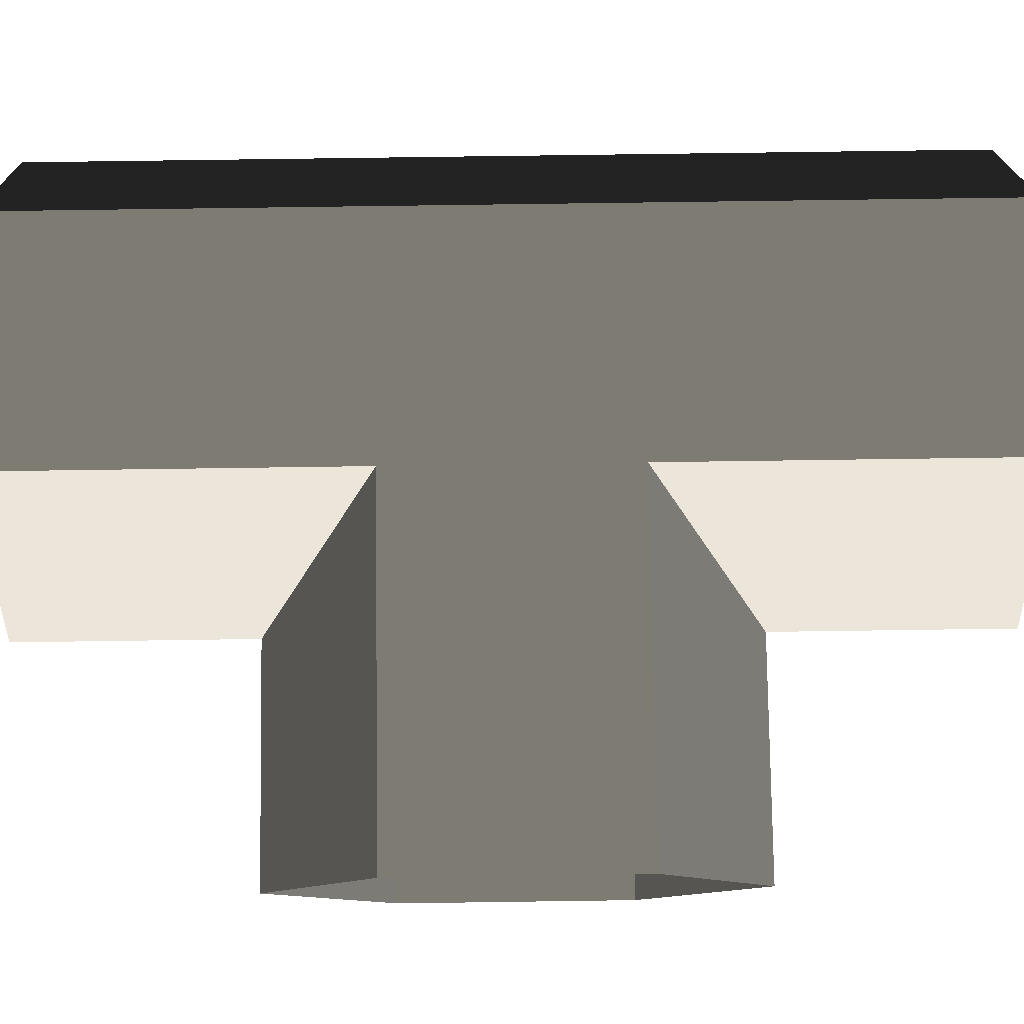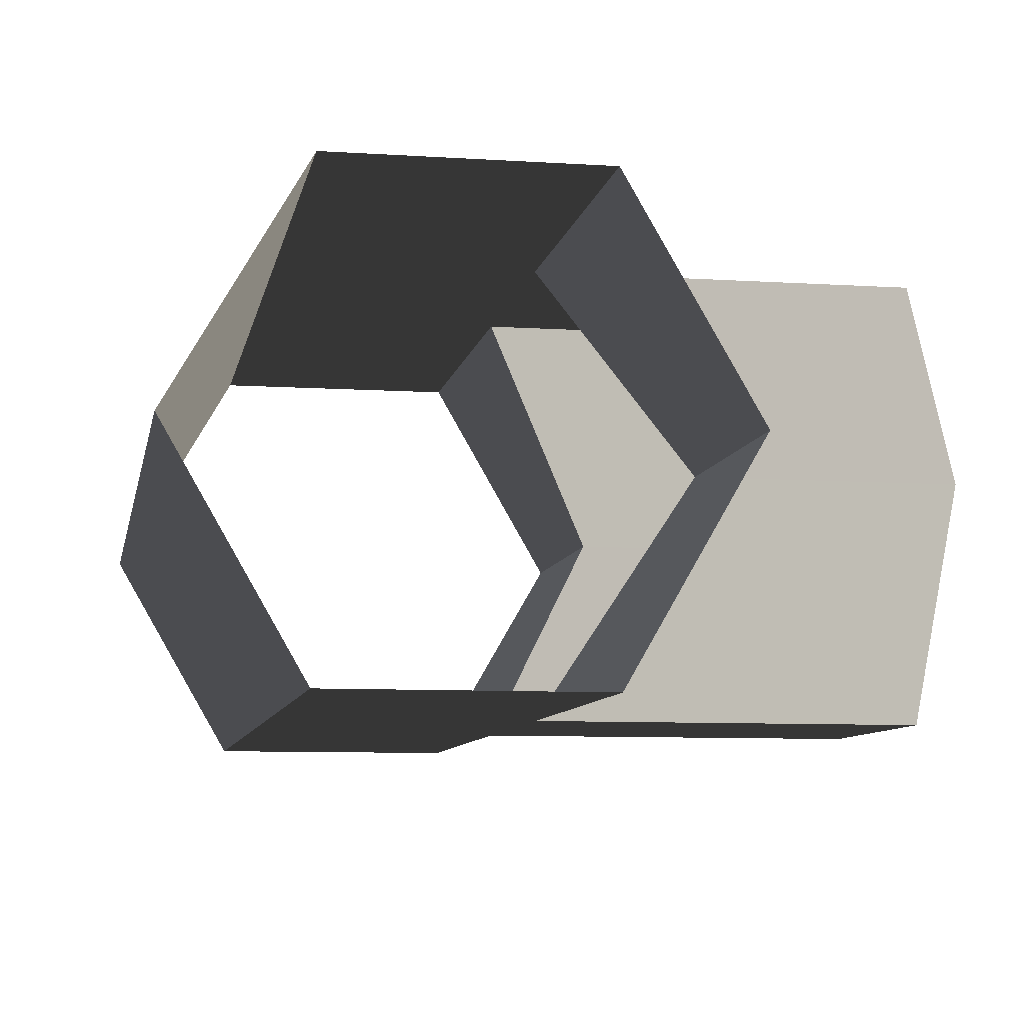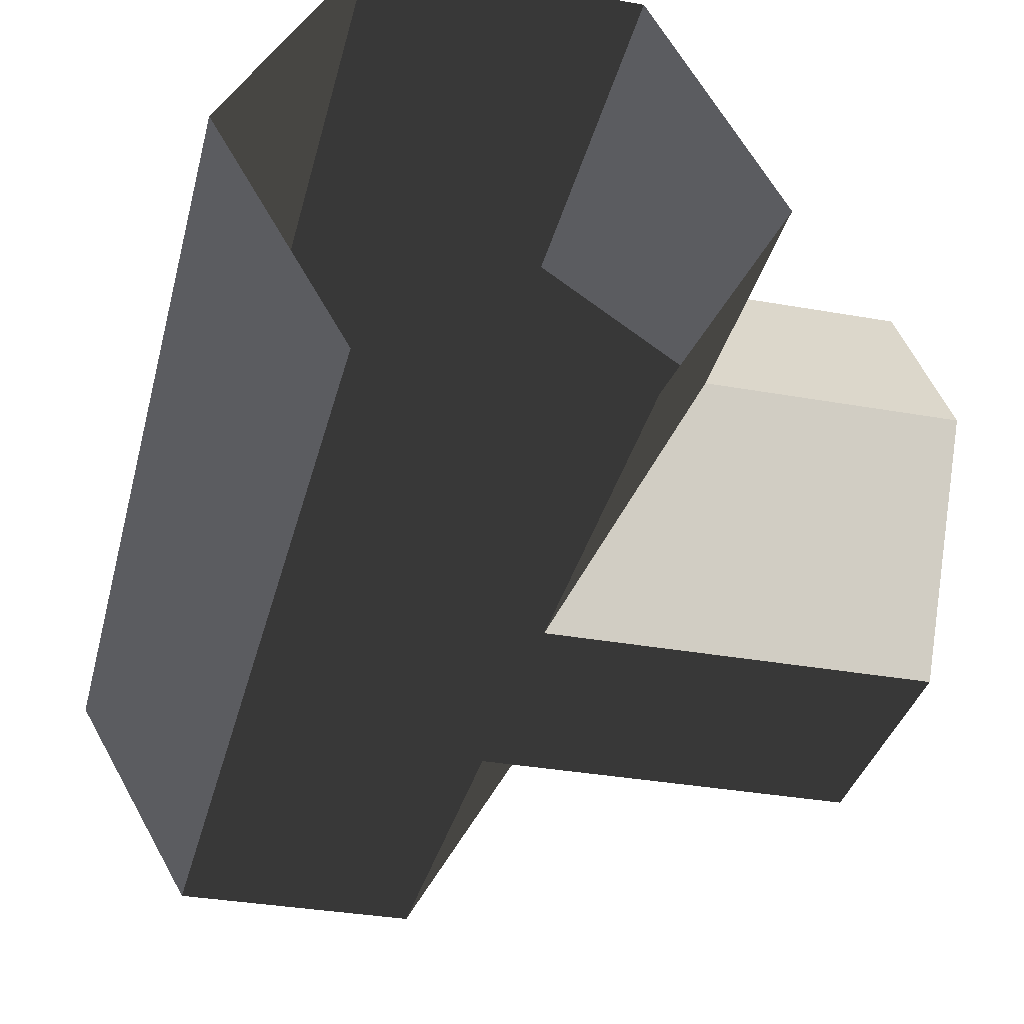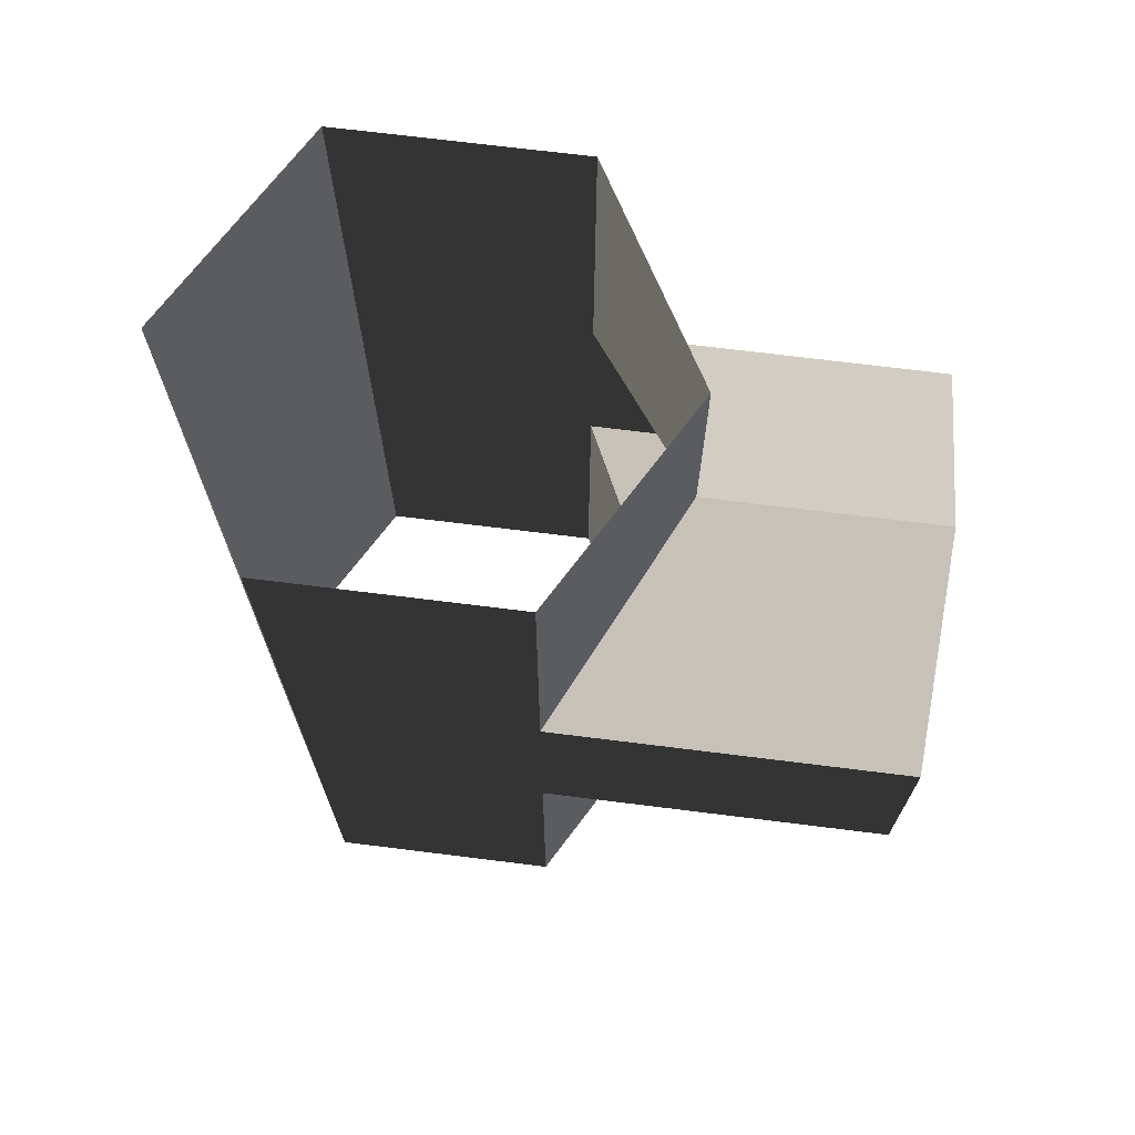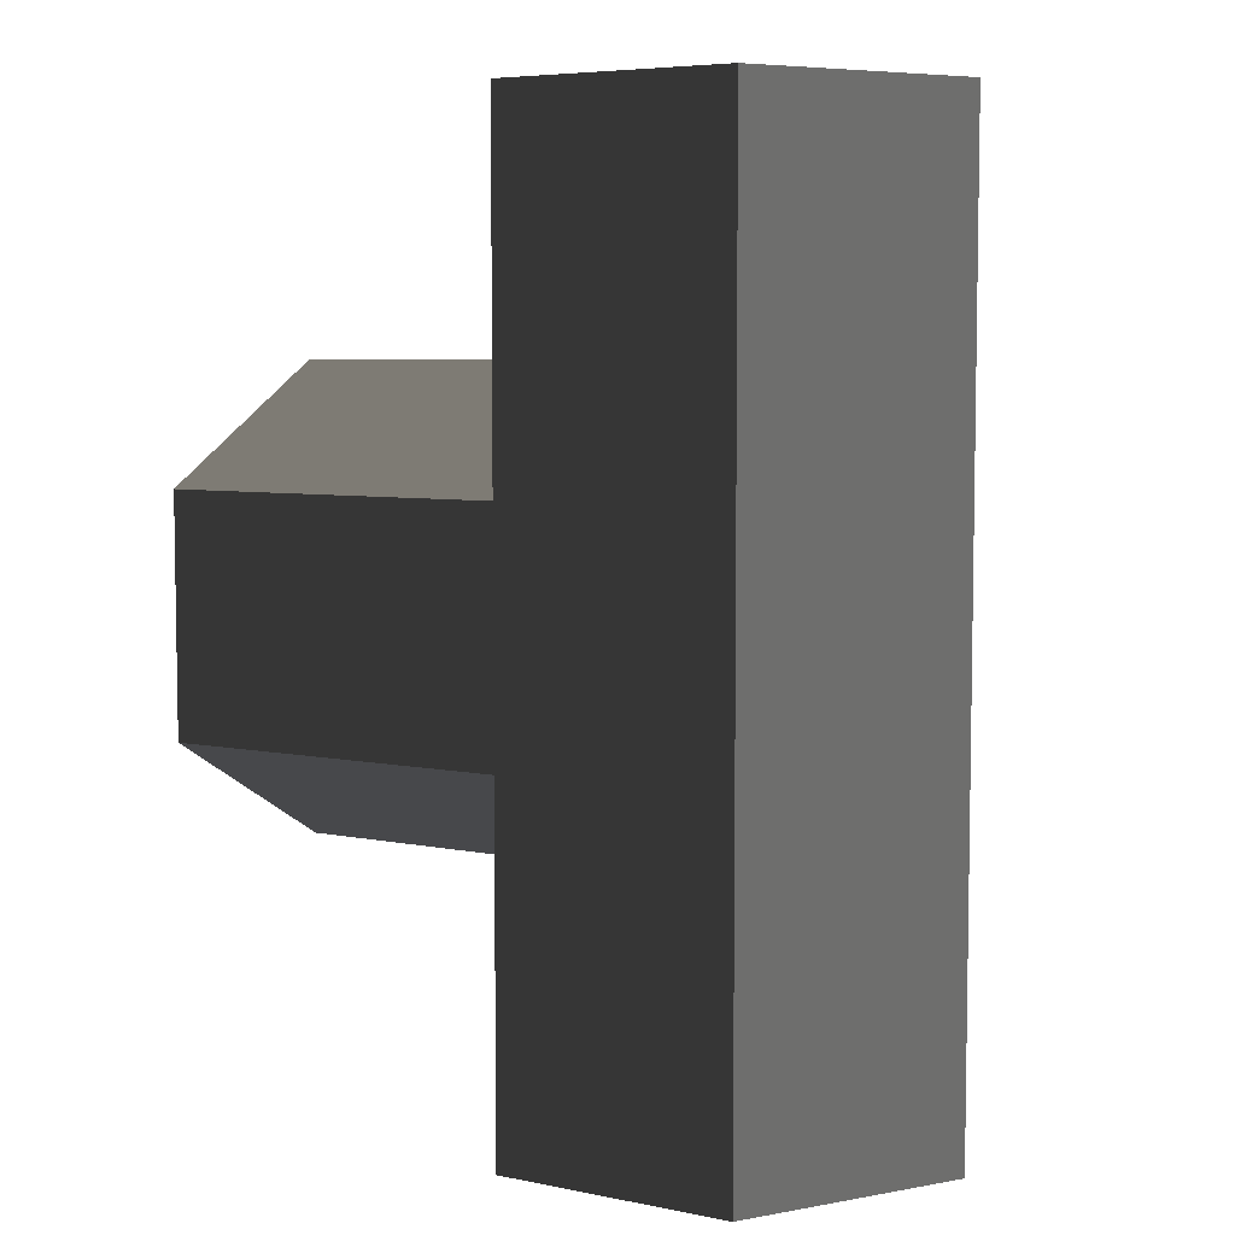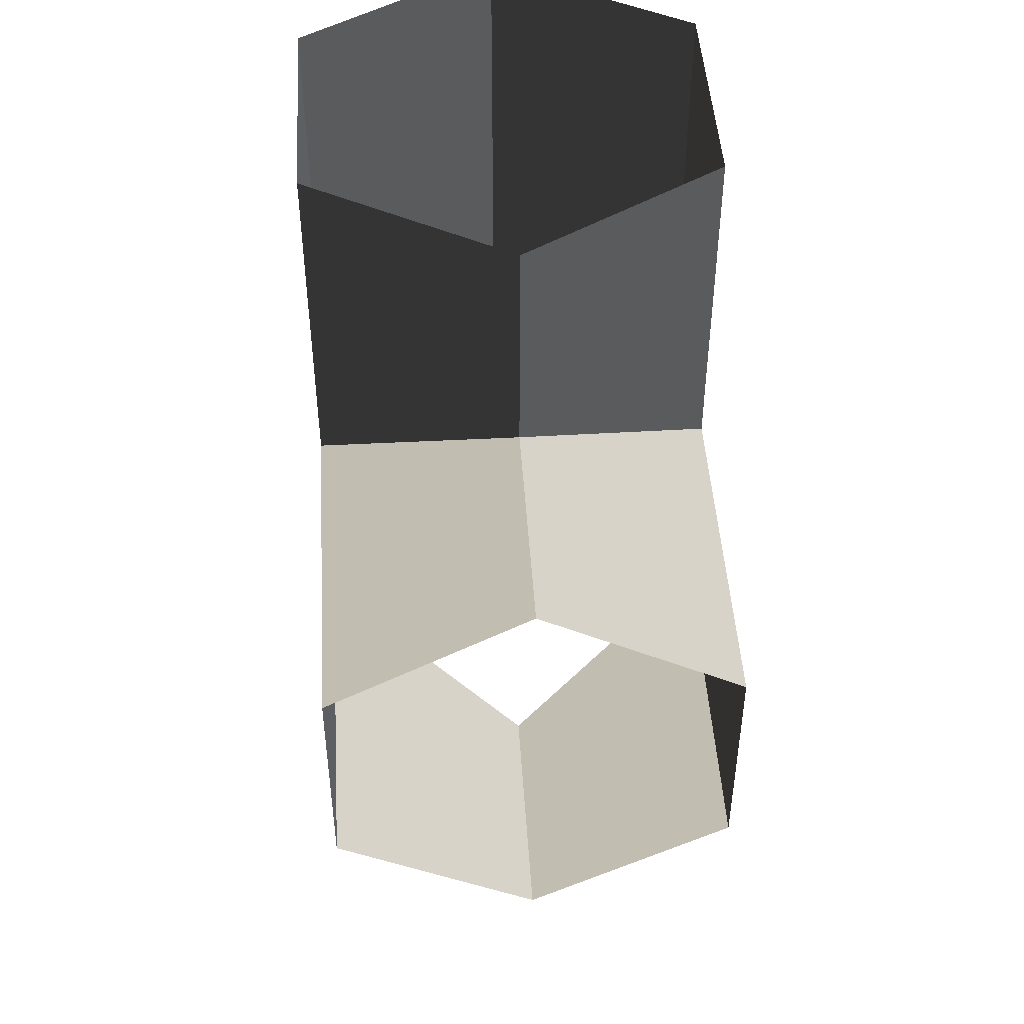
<metadata>
{"format":"obj","ext":"obj","renderer":"f3d","projection":"perspective","resolution":1024,"background":"white","views":[{"elev":78.3,"azim":89.2,"up":"+Z"},{"elev":-8.2,"azim":-10.2,"up":"+Z"},{"elev":-34.2,"azim":-13.6,"up":"+Z"},{"elev":70.7,"azim":7.1,"up":"+Y"},{"elev":6.0,"azim":-148.7,"up":"+Y"},{"elev":47.1,"azim":86.4,"up":"+Y"}]}
</metadata>
<code>
v 25 -50 0
v 25 50 -0
v 12.5 -50 -21.65
v 12.5 50 -21.65
v -12.5 -50 -21.65
v -12.5 50 -21.65
v -25 -50 0
v -25 50 0
v -12.5 -50 21.65
v -12.5 50 21.65
v 12.5 -50 21.65
v 12.5 50 21.65
v 12.5 12.5 -21.65
v -12.5 -12.5 21.65
v -25 10.72 0
v 12.5 -12.5 21.65
v 50 25 -1.118e-06
v -12.5 12.5 21.65
v 50 12.5 -21.65
v 12.5 12.5 21.65
v 50 -12.5 -21.65
v 25 -25 1.118e-06
v 50 -25 1.118e-06
v 12.5 -12.5 -21.65
v 50 -12.5 21.65
v -12.5 12.5 -21.65
v 50 12.5 21.65
v -12.5 -12.5 -21.65
v 25 25 -1.118e-06
v -25 -14.35 0
o T
f 29 2 4 13
f 3 1 22 24
f 26 6 8 15
f 12 20 18 10
f 13 4 6 26
f 14 9 7 30
f 30 15 18 14
f 30 7 5 28
f 28 26 15 30
f 25 23 22 16
f 16 11 9 14
f 15 8 10 18
f 12 2 29 20
f 22 1 11 16
f 29 17 27 20
f 19 17 29 13
f 14 18 20 16
f 22 23 21 24
f 13 24 21 19
f 20 27 25 16
f 26 28 24 13
f 28 5 3 24

</code>
